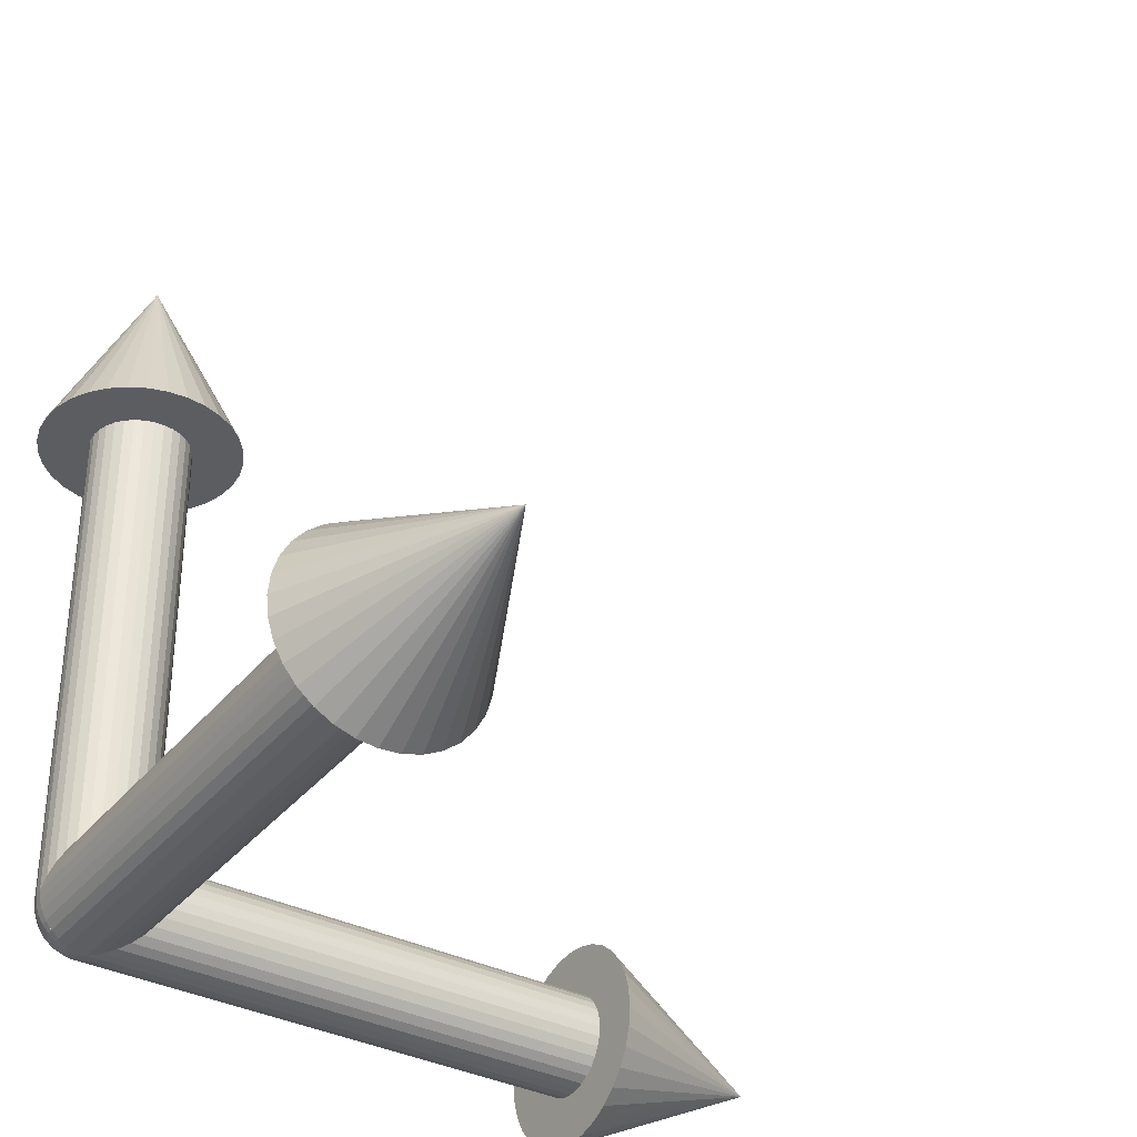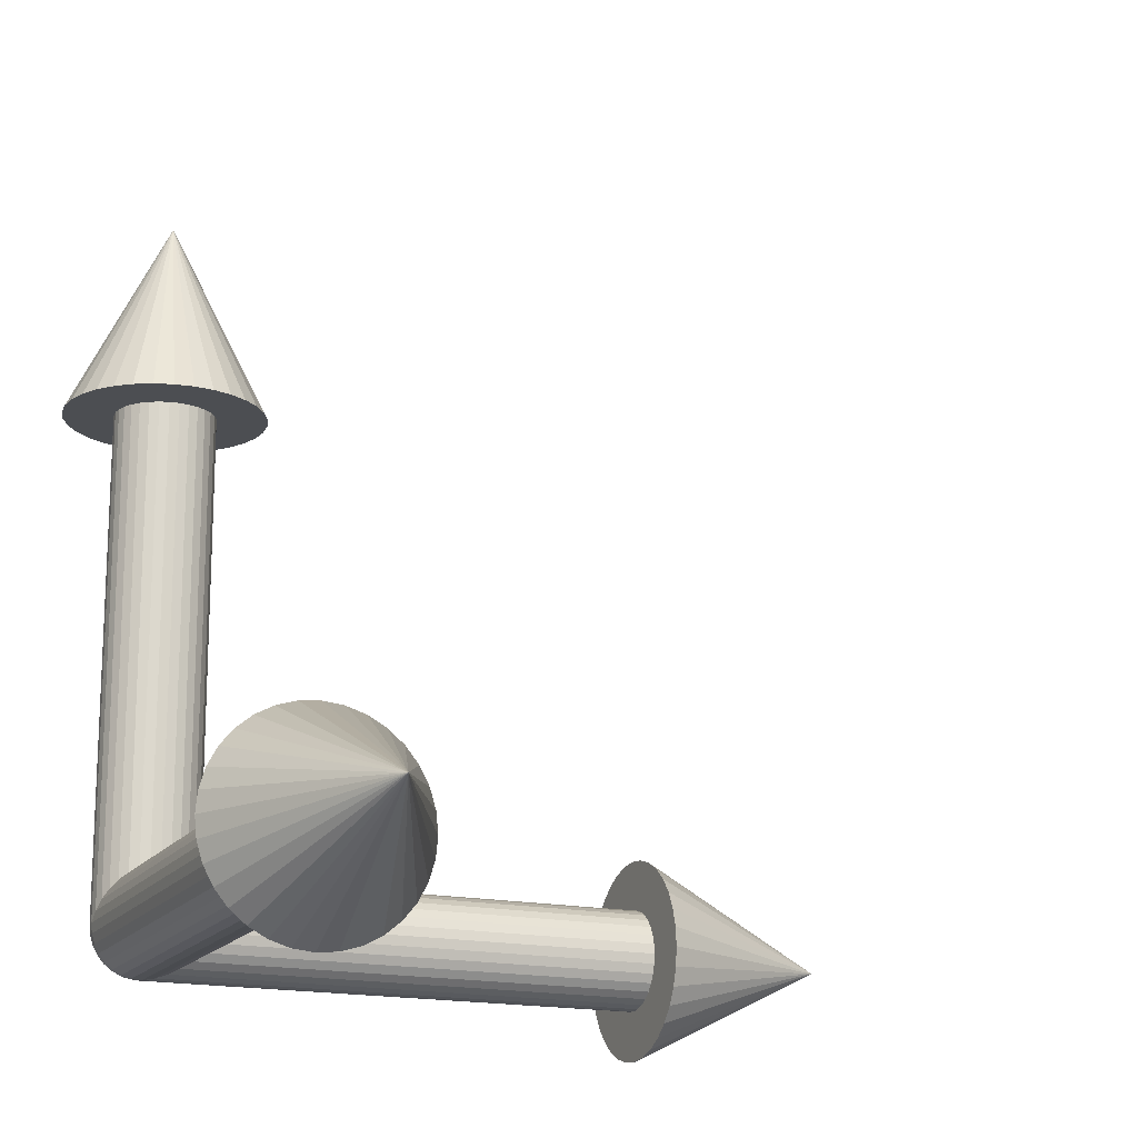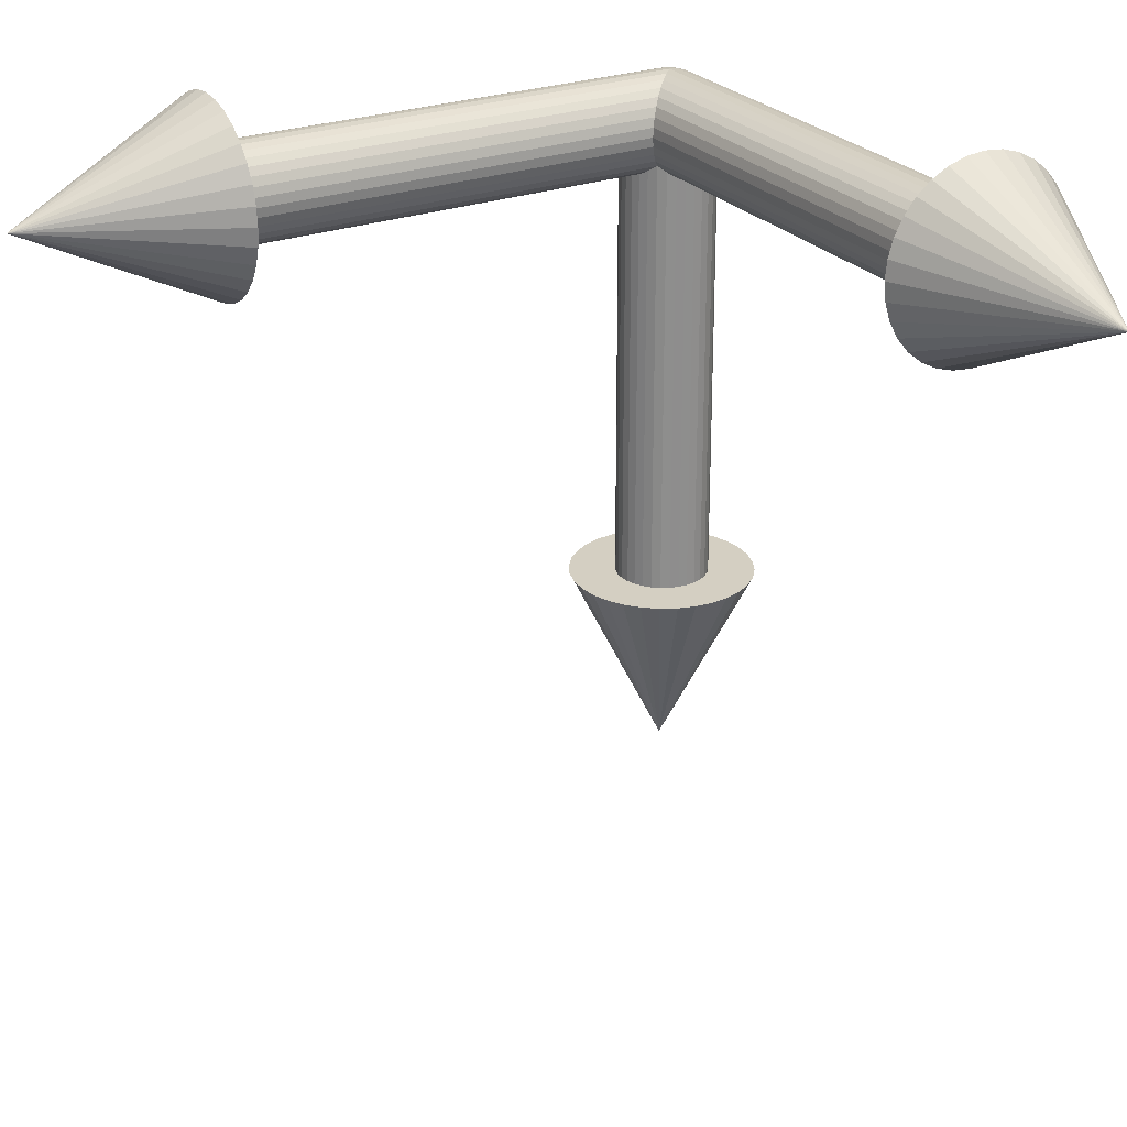
<metadata>
{"format":"obj","ext":"obj","renderer":"f3d","projection":"perspective","resolution":1024,"background":"white","views":[{"elev":-35.5,"azim":56.6,"up":"+Y"},{"elev":-16.8,"azim":66.5,"up":"+Y"},{"elev":25.4,"azim":149.4,"up":"+Z"}]}
</metadata>
<code>
o Cylinder.002
v 0 -0.1 0
v -0 -0.1 -1
v 0.01951 -0.09808 0
v 0.01951 -0.09808 -1
v 0.03827 -0.09239 0
v 0.03827 -0.09239 -1
v 0.05556 -0.08315 0
v 0.05556 -0.08315 -1
v 0.07071 -0.07071 0
v 0.07071 -0.07071 -1
v 0.08315 -0.05556 0
v 0.08315 -0.05556 -1
v 0.09239 -0.03827 0
v 0.09239 -0.03827 -1
v 0.09808 -0.01951 0
v 0.09808 -0.01951 -1
v 0.1 -0 0
v 0.1 0 -1
v 0.09808 0.01951 0
v 0.09808 0.01951 -1
v 0.09239 0.03827 0
v 0.09239 0.03827 -1
v 0.08315 0.05556 0
v 0.08315 0.05556 -1
v 0.07071 0.07071 0
v 0.07071 0.07071 -1
v 0.05556 0.08315 0
v 0.05556 0.08315 -1
v 0.03827 0.09239 0
v 0.03827 0.09239 -1
v 0.01951 0.09808 0
v 0.01951 0.09808 -1
v -0 0.1 0
v -0 0.1 -1
v -0.01951 0.09808 0
v -0.01951 0.09808 -1
v -0.03827 0.09239 0
v -0.03827 0.09239 -1
v -0.05556 0.08315 0
v -0.05556 0.08315 -1
v -0.07071 0.07071 0
v -0.07071 0.07071 -1
v -0.08315 0.05556 0
v -0.08315 0.05556 -1
v -0.09239 0.03827 0
v -0.09239 0.03827 -1
v -0.09808 0.01951 0
v -0.09808 0.01951 -1
v -0.1 -0 0
v -0.1 -0 -1
v -0.09808 -0.01951 0
v -0.09808 -0.01951 -1
v -0.09239 -0.03827 0
v -0.09239 -0.03827 -1
v -0.08315 -0.05556 0
v -0.08315 -0.05556 -1
v -0.07071 -0.07071 0
v -0.07071 -0.07071 -1
v -0.05556 -0.08315 0
v -0.05556 -0.08315 -1
v -0.03827 -0.09239 0
v -0.03827 -0.09239 -1
v -0.01951 -0.09808 0
v -0.01951 -0.09808 -1
v -0 -0.2 -1
v 0.03902 -0.1962 -1
v 0.07654 -0.1848 -1
v 0.1111 -0.1663 -1
v 0.1414 -0.1414 -1
v 0.1663 -0.1111 -1
v 0.1848 -0.07654 -1
v 0.1962 -0.03902 -1
v 0.2 0 -1
v 0.1962 0.03902 -1
v 0.1848 0.07654 -1
v 0.1663 0.1111 -1
v 0.1414 0.1414 -1
v 0.1111 0.1663 -1
v 0.07654 0.1848 -1
v 0.03902 0.1962 -1
v -0 0.2 -1
v -0.03902 0.1962 -1
v -0.07654 0.1848 -1
v -0.1111 0.1663 -1
v -0.1414 0.1414 -1
v -0.1663 0.1111 -1
v -0.1848 0.07654 -1
v -0 0 -1.4
v -0.1962 0.03902 -1
v -0.2 -0 -1
v -0.1962 -0.03902 -1
v -0.1848 -0.07654 -1
v -0.1663 -0.1111 -1
v -0.1414 -0.1414 -1
v -0.1111 -0.1663 -1
v -0.07654 -0.1848 -1
v -0.03902 -0.1962 -1
v -0 0 -0.1
v 0 1 -0.1
v 0.01951 0 -0.09808
v 0.01951 1 -0.09808
v 0.03827 0 -0.09239
v 0.03827 1 -0.09239
v 0.05556 0 -0.08315
v 0.05556 1 -0.08315
v 0.07071 0 -0.07071
v 0.07071 1 -0.07071
v 0.08315 0 -0.05556
v 0.08315 1 -0.05556
v 0.09239 0 -0.03827
v 0.09239 1 -0.03827
v 0.09808 0 -0.01951
v 0.09808 1 -0.01951
v 0.1 0 0
v 0.1 1 0
v 0.09808 0 0.01951
v 0.09808 1 0.01951
v 0.09239 0 0.03827
v 0.09239 1 0.03827
v 0.08315 0 0.05556
v 0.08315 1 0.05556
v 0.07071 0 0.07071
v 0.07071 1 0.07071
v 0.05556 0 0.08315
v 0.05556 1 0.08315
v 0.03827 0 0.09239
v 0.03827 1 0.09239
v 0.01951 0 0.09808
v 0.01951 1 0.09808
v -0 0 0.1
v -0 1 0.1
v -0.01951 0 0.09808
v -0.01951 1 0.09808
v -0.03827 0 0.09239
v -0.03827 1 0.09239
v -0.05556 0 0.08315
v -0.05556 1 0.08315
v -0.07071 0 0.07071
v -0.07071 1 0.07071
v -0.08315 0 0.05556
v -0.08315 1 0.05556
v -0.09239 0 0.03827
v -0.09239 1 0.03827
v -0.09808 0 0.01951
v -0.09808 1 0.01951
v -0.1 0 -0
v -0.1 1 -0
v -0.09808 0 -0.01951
v -0.09808 1 -0.01951
v -0.09239 0 -0.03827
v -0.09239 1 -0.03827
v -0.08315 0 -0.05556
v -0.08315 1 -0.05556
v -0.07071 0 -0.07071
v -0.07071 1 -0.07071
v -0.05556 0 -0.08315
v -0.05556 1 -0.08315
v -0.03827 0 -0.09239
v -0.03827 1 -0.09239
v -0.01951 0 -0.09808
v -0.01951 1 -0.09808
v -0 1 -0.2
v 0.03902 1 -0.1962
v 0.07654 1 -0.1848
v 0.1111 1 -0.1663
v 0.1414 1 -0.1414
v 0.1663 1 -0.1111
v 0.1848 1 -0.07654
v 0.1962 1 -0.03902
v 0.2 1 0
v 0.1962 1 0.03902
v 0.1848 1 0.07654
v 0.1663 1 0.1111
v 0.1414 1 0.1414
v 0.1111 1 0.1663
v 0.07654 1 0.1848
v 0.03902 1 0.1962
v -0 1 0.2
v -0.03902 1 0.1962
v -0.07654 1 0.1848
v -0.1111 1 0.1663
v -0.1414 1 0.1414
v -0.1663 1 0.1111
v -0.1848 1 0.07654
v 0 1.4 0
v -0.1962 1 0.03902
v -0.2 1 -0
v -0.1962 1 -0.03902
v -0.1848 1 -0.07654
v -0.1663 1 -0.1111
v -0.1414 1 -0.1414
v -0.1111 1 -0.1663
v -0.07654 1 -0.1848
v -0.03902 1 -0.1962
v 0 -0 -0.1
v 1 0 -0.1
v 0 -0.01951 -0.09808
v 1 -0.01951 -0.09808
v 0 -0.03827 -0.09239
v 1 -0.03827 -0.09239
v 0 -0.05556 -0.08315
v 1 -0.05556 -0.08315
v 0 -0.07071 -0.07071
v 1 -0.07071 -0.07071
v 0 -0.08315 -0.05556
v 1 -0.08315 -0.05556
v 0 -0.09239 -0.03827
v 1 -0.09239 -0.03827
v 0 -0.09808 -0.01951
v 1 -0.09808 -0.01951
v 0 -0.1 0
v 1 -0.1 -0
v 0 -0.09808 0.01951
v 1 -0.09808 0.01951
v 0 -0.09239 0.03827
v 1 -0.09239 0.03827
v 0 -0.08315 0.05556
v 1 -0.08315 0.05556
v 0 -0.07071 0.07071
v 1 -0.07071 0.07071
v 0 -0.05556 0.08315
v 1 -0.05556 0.08315
v 0 -0.03827 0.09239
v 1 -0.03827 0.09239
v 0 -0.01951 0.09808
v 1 -0.01951 0.09808
v 0 -0 0.1
v 1 0 0.1
v 0 0.01951 0.09808
v 1 0.01951 0.09808
v 0 0.03827 0.09239
v 1 0.03827 0.09239
v 0 0.05556 0.08315
v 1 0.05556 0.08315
v 0 0.07071 0.07071
v 1 0.07071 0.07071
v 0 0.08315 0.05556
v 1 0.08315 0.05556
v 0 0.09239 0.03827
v 1 0.09239 0.03827
v 0 0.09808 0.01951
v 1 0.09808 0.01951
v 0 0.1 -0
v 1 0.1 -0
v 0 0.09808 -0.01951
v 1 0.09808 -0.01951
v 0 0.09239 -0.03827
v 1 0.09239 -0.03827
v 0 0.08315 -0.05556
v 1 0.08315 -0.05556
v 0 0.07071 -0.07071
v 1 0.07071 -0.07071
v 0 0.05556 -0.08315
v 1 0.05556 -0.08315
v 0 0.03827 -0.09239
v 1 0.03827 -0.09239
v 0 0.01951 -0.09808
v 1 0.01951 -0.09808
v 1 0 -0.2
v 1 -0.03902 -0.1962
v 1 -0.07654 -0.1848
v 1 -0.1111 -0.1663
v 1 -0.1414 -0.1414
v 1 -0.1663 -0.1111
v 1 -0.1848 -0.07654
v 1 -0.1962 -0.03902
v 1 -0.2 -0
v 1 -0.1962 0.03902
v 1 -0.1848 0.07654
v 1 -0.1663 0.1111
v 1 -0.1414 0.1414
v 1 -0.1111 0.1663
v 1 -0.07654 0.1848
v 1 -0.03902 0.1962
v 1 0 0.2
v 1 0.03902 0.1962
v 1 0.07654 0.1848
v 1 0.1111 0.1663
v 1 0.1414 0.1414
v 1 0.1663 0.1111
v 1 0.1848 0.07654
v 1.4 0 -0
v 1 0.1962 0.03902
v 1 0.2 -0
v 1 0.1962 -0.03902
v 1 0.1848 -0.07654
v 1 0.1663 -0.1111
v 1 0.1414 -0.1414
v 1 0.1111 -0.1663
v 1 0.07654 -0.1848
v 1 0.03902 -0.1962
v 0 -0.1 0
v -0 0 0.1
v -0 -0.01951 0.09808
v 0 -0.03827 0.09239
v -0 -0.05556 0.08315
v -0 -0.07071 0.07071
v -0 -0.08315 0.05556
v 0 -0.09239 0.03827
v 0 -0.09808 0.01951
v -0.01951 0 0.09808
v -0.01913 -0.01951 0.09619
v -0.01802 -0.03827 0.09061
v -0.01622 -0.05556 0.08155
v -0.01379 -0.07071 0.06935
v -0.01084 -0.08315 0.05449
v -0.007466 -0.09239 0.03753
v -0.003806 -0.09808 0.01913
v -0.03827 0 0.09239
v -0.03753 -0.01951 0.09061
v -0.03535 -0.03827 0.08536
v -0.03182 -0.05556 0.07682
v -0.02706 -0.07071 0.06533
v -0.02126 -0.08315 0.05133
v -0.01465 -0.09239 0.03535
v -0.007466 -0.09808 0.01802
v -0.05556 0 0.08315
v -0.05449 -0.01951 0.08155
v -0.05133 -0.03827 0.07682
v -0.04619 -0.05556 0.06913
v -0.03929 -0.07071 0.05879
v -0.03087 -0.08315 0.04619
v -0.02126 -0.09239 0.03182
v -0.01084 -0.09808 0.01622
v -0.07071 0 0.07071
v -0.06935 -0.01951 0.06935
v -0.06533 -0.03827 0.06533
v -0.05879 -0.05556 0.05879
v -0.05 -0.07071 0.05
v -0.03929 -0.08315 0.03929
v -0.02706 -0.09239 0.02706
v -0.01379 -0.09808 0.01379
v -0.08315 0 0.05556
v -0.08155 -0.01951 0.05449
v -0.07682 -0.03827 0.05133
v -0.06913 -0.05556 0.04619
v -0.05879 -0.07071 0.03929
v -0.04619 -0.08315 0.03087
v -0.03182 -0.09239 0.02126
v -0.01622 -0.09808 0.01084
v -0.09239 0 0.03827
v -0.09061 -0.01951 0.03753
v -0.08536 -0.03827 0.03535
v -0.07682 -0.05556 0.03182
v -0.06533 -0.07071 0.02706
v -0.05133 -0.08315 0.02126
v -0.03535 -0.09239 0.01465
v -0.01802 -0.09808 0.007466
v -0.09808 0 0.01951
v -0.09619 -0.01951 0.01913
v -0.09061 -0.03827 0.01802
v -0.08155 -0.05556 0.01622
v -0.06935 -0.07071 0.01379
v -0.05449 -0.08315 0.01084
v -0.03753 -0.09239 0.007466
v -0.01913 -0.09808 0.003806
v -0.1 0 0
v -0.09808 -0.01951 0
v -0.09239 -0.03827 0
v -0.08315 -0.05556 0
v -0.07071 -0.07071 0
v -0.05556 -0.08315 0
v -0.03827 -0.09239 0
v -0.01951 -0.09808 0
f 2 3 1
f 4 5 3
f 6 7 5
f 8 9 7
f 10 11 9
f 12 13 11
f 14 15 13
f 16 17 15
f 18 19 17
f 20 21 19
f 22 23 21
f 24 25 23
f 26 27 25
f 28 29 27
f 30 31 29
f 32 33 31
f 34 35 33
f 36 37 35
f 38 39 37
f 40 41 39
f 42 43 41
f 44 45 43
f 46 47 45
f 48 49 47
f 50 51 49
f 52 53 51
f 54 55 53
f 56 57 55
f 58 59 57
f 60 61 59
f 62 63 61
f 64 1 63
f 15 31 47
f 65 88 66
f 66 88 67
f 67 88 68
f 68 88 69
f 69 88 70
f 70 88 71
f 71 88 72
f 72 88 73
f 73 88 74
f 74 88 75
f 75 88 76
f 76 88 77
f 77 88 78
f 78 88 79
f 79 88 80
f 80 88 81
f 81 88 82
f 82 88 83
f 83 88 84
f 84 88 85
f 85 88 86
f 86 88 87
f 87 88 89
f 89 88 90
f 90 88 91
f 91 88 92
f 92 88 93
f 93 88 94
f 94 88 95
f 95 88 96
f 96 88 97
f 97 88 65
f 80 89 97
f 99 100 98
f 100 103 102
f 103 104 102
f 105 106 104
f 107 108 106
f 109 110 108
f 111 112 110
f 113 114 112
f 115 116 114
f 117 118 116
f 119 120 118
f 121 122 120
f 123 124 122
f 125 126 124
f 126 129 128
f 129 130 128
f 131 132 130
f 133 134 132
f 135 136 134
f 137 138 136
f 138 141 140
f 141 142 140
f 143 144 142
f 145 146 144
f 147 148 146
f 149 150 148
f 151 152 150
f 153 154 152
f 155 156 154
f 157 158 156
f 159 160 158
f 161 98 160
f 156 158 136
f 162 185 163
f 163 185 164
f 164 185 165
f 165 185 166
f 166 185 167
f 167 185 168
f 168 185 169
f 169 185 170
f 170 185 171
f 171 185 172
f 172 185 173
f 173 185 174
f 174 185 175
f 175 185 176
f 176 185 177
f 177 185 178
f 178 185 179
f 179 185 180
f 180 185 181
f 181 185 182
f 182 185 183
f 183 185 184
f 184 185 186
f 186 185 187
f 187 185 188
f 188 185 189
f 189 185 190
f 190 185 191
f 191 185 192
f 192 185 193
f 193 185 194
f 194 185 162
f 192 193 181
f 196 197 195
f 197 200 199
f 200 201 199
f 202 203 201
f 204 205 203
f 206 207 205
f 208 209 207
f 210 211 209
f 212 213 211
f 214 215 213
f 216 217 215
f 218 219 217
f 220 221 219
f 222 223 221
f 223 226 225
f 226 227 225
f 228 229 227
f 230 231 229
f 232 233 231
f 234 235 233
f 236 237 235
f 238 239 237
f 240 241 239
f 242 243 241
f 244 245 243
f 246 247 245
f 248 249 247
f 250 251 249
f 252 253 251
f 254 255 253
f 256 257 255
f 258 195 257
f 253 255 233
f 259 282 260
f 260 282 261
f 261 282 262
f 262 282 263
f 263 282 264
f 264 282 265
f 265 282 266
f 266 282 267
f 267 282 268
f 268 282 269
f 269 282 270
f 270 282 271
f 271 282 272
f 272 282 273
f 273 282 274
f 274 282 275
f 275 282 276
f 276 282 277
f 277 282 278
f 278 282 279
f 279 282 280
f 280 282 281
f 281 282 283
f 283 282 284
f 284 282 285
f 285 282 286
f 286 282 287
f 287 282 288
f 288 282 289
f 289 282 290
f 290 282 291
f 291 282 259
f 289 290 278
f 297 306 298
f 298 307 299
f 299 308 300
f 292 300 308
f 293 302 294
f 294 303 295
f 295 304 296
f 296 305 297
f 302 311 303
f 303 312 304
f 304 313 305
f 305 314 306
f 306 315 307
f 307 316 308
f 292 308 316
f 301 310 302
f 314 323 315
f 315 324 316
f 292 316 324
f 309 318 310
f 310 319 311
f 311 320 312
f 312 321 313
f 313 322 314
f 318 327 319
f 319 328 320
f 320 329 321
f 321 330 322
f 322 331 323
f 323 332 324
f 292 324 332
f 317 326 318
f 330 339 331
f 331 340 332
f 292 332 340
f 325 334 326
f 326 335 327
f 327 336 328
f 328 337 329
f 329 338 330
f 335 344 336
f 336 345 337
f 337 346 338
f 338 347 339
f 339 348 340
f 292 340 348
f 333 342 334
f 334 343 335
f 347 356 348
f 292 348 356
f 341 350 342
f 342 351 343
f 343 352 344
f 344 353 345
f 345 354 346
f 346 355 347
f 352 361 353
f 353 362 354
f 354 363 355
f 355 364 356
f 292 356 364
f 349 358 350
f 350 359 351
f 351 360 352
f 2 4 3
f 4 6 5
f 6 8 7
f 8 10 9
f 10 12 11
f 12 14 13
f 14 16 15
f 16 18 17
f 18 20 19
f 20 22 21
f 22 24 23
f 24 26 25
f 26 28 27
f 28 30 29
f 30 32 31
f 32 34 33
f 34 36 35
f 36 38 37
f 38 40 39
f 40 42 41
f 42 44 43
f 44 46 45
f 46 48 47
f 48 50 49
f 50 52 51
f 52 54 53
f 54 56 55
f 56 58 57
f 58 60 59
f 60 62 61
f 62 64 63
f 64 2 1
f 63 1 3
f 3 5 7
f 7 9 11
f 11 13 7
f 13 15 7
f 15 17 19
f 19 21 15
f 21 23 15
f 23 25 31
f 25 27 31
f 27 29 31
f 31 33 35
f 35 37 39
f 39 41 43
f 43 45 47
f 47 49 51
f 51 53 55
f 55 57 63
f 57 59 63
f 59 61 63
f 63 3 7
f 31 35 47
f 35 39 47
f 39 43 47
f 47 51 63
f 51 55 63
f 63 7 15
f 15 23 31
f 63 15 47
f 97 65 66
f 66 67 97
f 67 68 97
f 68 69 70
f 70 71 68
f 71 72 68
f 72 73 74
f 74 75 72
f 75 76 72
f 76 77 80
f 77 78 80
f 78 79 80
f 80 81 82
f 82 83 80
f 83 84 80
f 84 85 89
f 85 86 89
f 86 87 89
f 89 90 91
f 91 92 89
f 92 93 89
f 93 94 97
f 94 95 97
f 95 96 97
f 97 68 72
f 72 76 80
f 80 84 89
f 89 93 97
f 97 72 80
f 99 101 100
f 100 101 103
f 103 105 104
f 105 107 106
f 107 109 108
f 109 111 110
f 111 113 112
f 113 115 114
f 115 117 116
f 117 119 118
f 119 121 120
f 121 123 122
f 123 125 124
f 125 127 126
f 126 127 129
f 129 131 130
f 131 133 132
f 133 135 134
f 135 137 136
f 137 139 138
f 138 139 141
f 141 143 142
f 143 145 144
f 145 147 146
f 147 149 148
f 149 151 150
f 151 153 152
f 153 155 154
f 155 157 156
f 157 159 158
f 159 161 160
f 161 99 98
f 160 98 130
f 98 100 128
f 100 102 128
f 102 104 126
f 128 102 126
f 104 106 122
f 106 108 120
f 108 110 120
f 110 112 118
f 120 110 118
f 112 114 116
f 116 118 112
f 120 122 106
f 122 124 104
f 124 126 104
f 128 130 98
f 130 132 160
f 132 134 160
f 134 136 158
f 160 134 158
f 136 138 154
f 138 140 152
f 140 142 152
f 142 144 150
f 152 142 150
f 144 146 148
f 148 150 144
f 152 154 138
f 154 156 136
f 194 162 178
f 162 163 177
f 163 164 177
f 164 165 176
f 177 164 176
f 165 166 174
f 166 167 173
f 167 168 173
f 168 169 172
f 173 168 172
f 169 170 171
f 171 172 169
f 173 174 166
f 174 175 165
f 175 176 165
f 177 178 162
f 178 179 194
f 179 180 194
f 180 181 193
f 194 180 193
f 181 182 191
f 182 183 190
f 183 184 190
f 184 186 189
f 190 184 189
f 186 187 188
f 188 189 186
f 190 191 182
f 191 192 181
f 196 198 197
f 197 198 200
f 200 202 201
f 202 204 203
f 204 206 205
f 206 208 207
f 208 210 209
f 210 212 211
f 212 214 213
f 214 216 215
f 216 218 217
f 218 220 219
f 220 222 221
f 222 224 223
f 223 224 226
f 226 228 227
f 228 230 229
f 230 232 231
f 232 234 233
f 234 236 235
f 236 238 237
f 238 240 239
f 240 242 241
f 242 244 243
f 244 246 245
f 246 248 247
f 248 250 249
f 250 252 251
f 252 254 253
f 254 256 255
f 256 258 257
f 258 196 195
f 257 195 227
f 195 197 225
f 197 199 225
f 199 201 223
f 225 199 223
f 201 203 219
f 203 205 217
f 205 207 217
f 207 209 215
f 217 207 215
f 209 211 213
f 213 215 209
f 217 219 203
f 219 221 201
f 221 223 201
f 225 227 195
f 227 229 257
f 229 231 257
f 231 233 255
f 257 231 255
f 233 235 251
f 235 237 249
f 237 239 249
f 239 241 247
f 249 239 247
f 241 243 245
f 245 247 241
f 249 251 235
f 251 253 233
f 291 259 275
f 259 260 274
f 260 261 274
f 261 262 273
f 274 261 273
f 262 263 271
f 263 264 270
f 264 265 270
f 265 266 269
f 270 265 269
f 266 267 268
f 268 269 266
f 270 271 263
f 271 272 262
f 272 273 262
f 274 275 259
f 275 276 291
f 276 277 291
f 277 278 290
f 291 277 290
f 278 279 288
f 279 280 287
f 280 281 287
f 281 283 286
f 287 281 286
f 283 284 285
f 285 286 283
f 287 288 279
f 288 289 278
f 297 305 306
f 298 306 307
f 299 307 308
f 293 301 302
f 294 302 303
f 295 303 304
f 296 304 305
f 302 310 311
f 303 311 312
f 304 312 313
f 305 313 314
f 306 314 315
f 307 315 316
f 301 309 310
f 314 322 323
f 315 323 324
f 309 317 318
f 310 318 319
f 311 319 320
f 312 320 321
f 313 321 322
f 318 326 327
f 319 327 328
f 320 328 329
f 321 329 330
f 322 330 331
f 323 331 332
f 317 325 326
f 330 338 339
f 331 339 340
f 325 333 334
f 326 334 335
f 327 335 336
f 328 336 337
f 329 337 338
f 335 343 344
f 336 344 345
f 337 345 346
f 338 346 347
f 339 347 348
f 333 341 342
f 334 342 343
f 347 355 356
f 341 349 350
f 342 350 351
f 343 351 352
f 344 352 353
f 345 353 354
f 346 354 355
f 352 360 361
f 353 361 362
f 354 362 363
f 355 363 364
f 349 357 358
f 350 358 359
f 351 359 360

</code>
